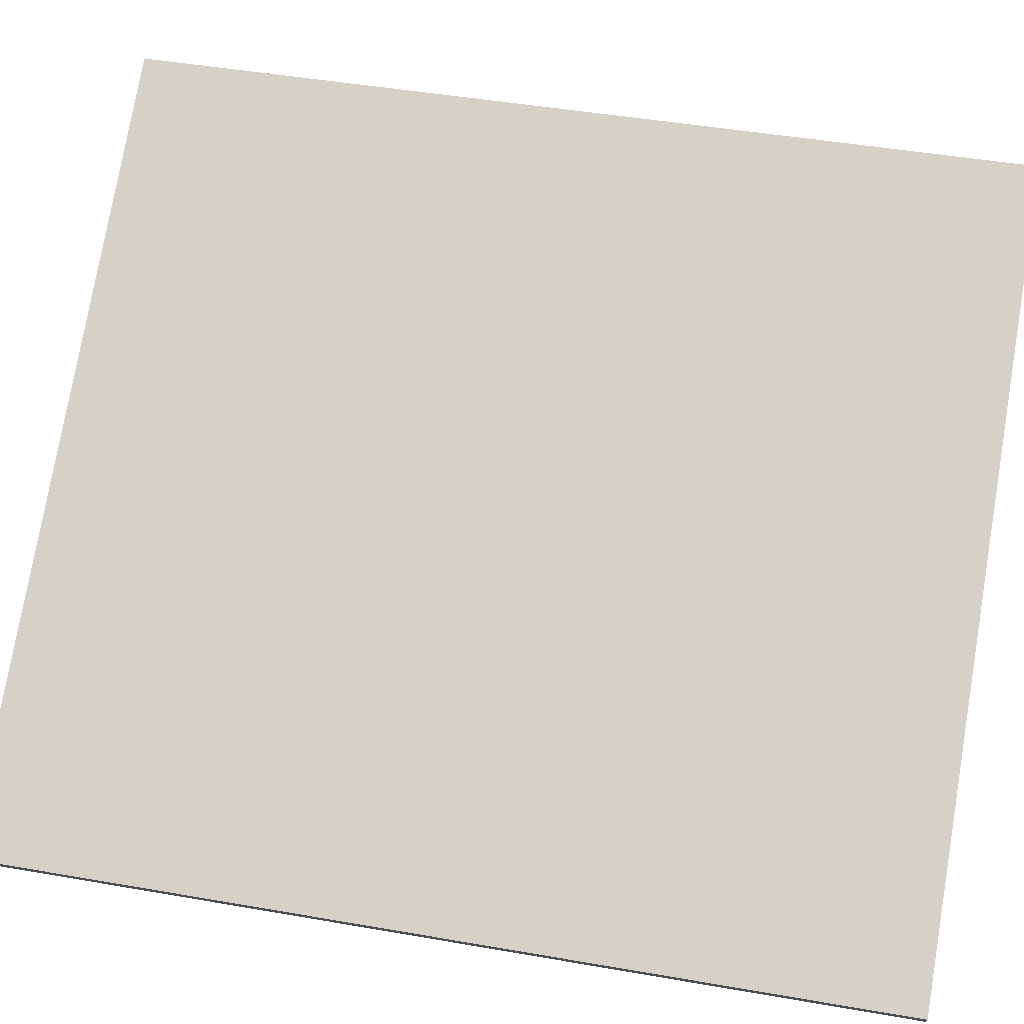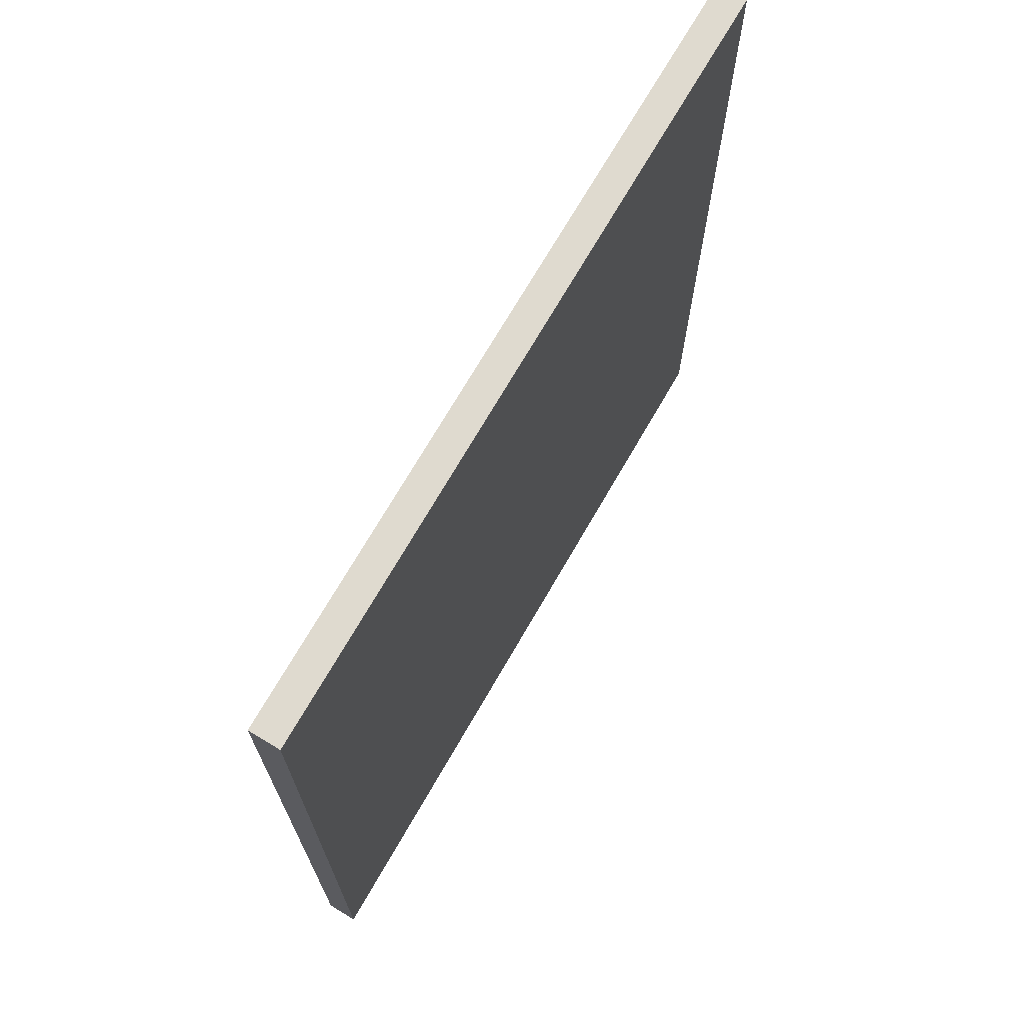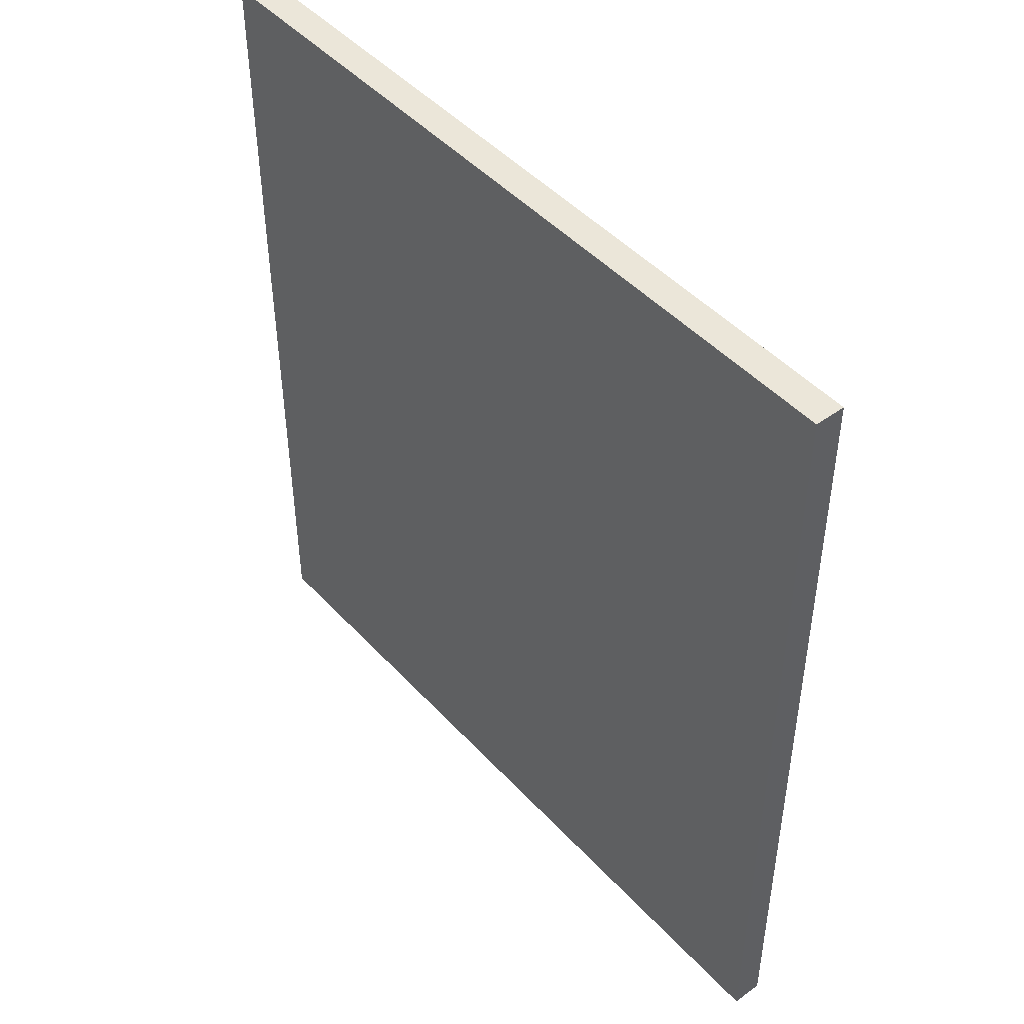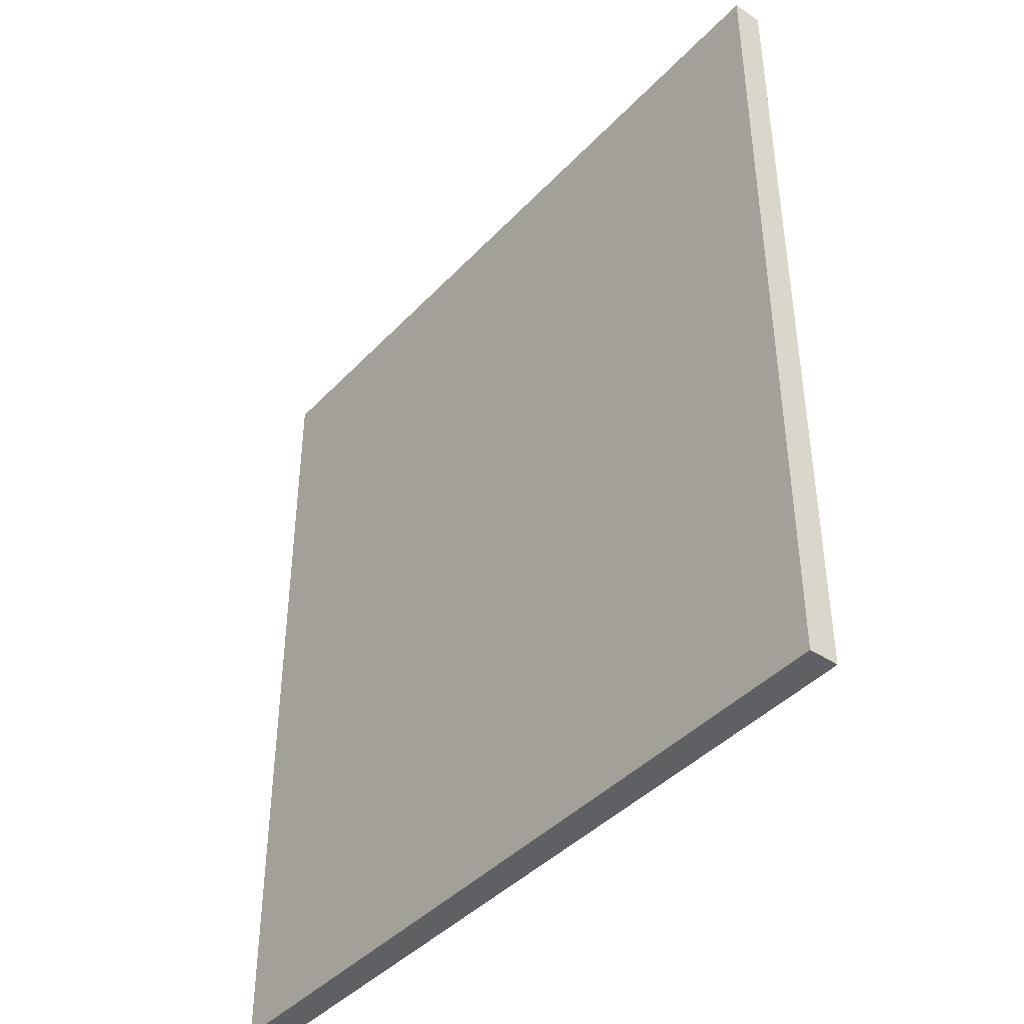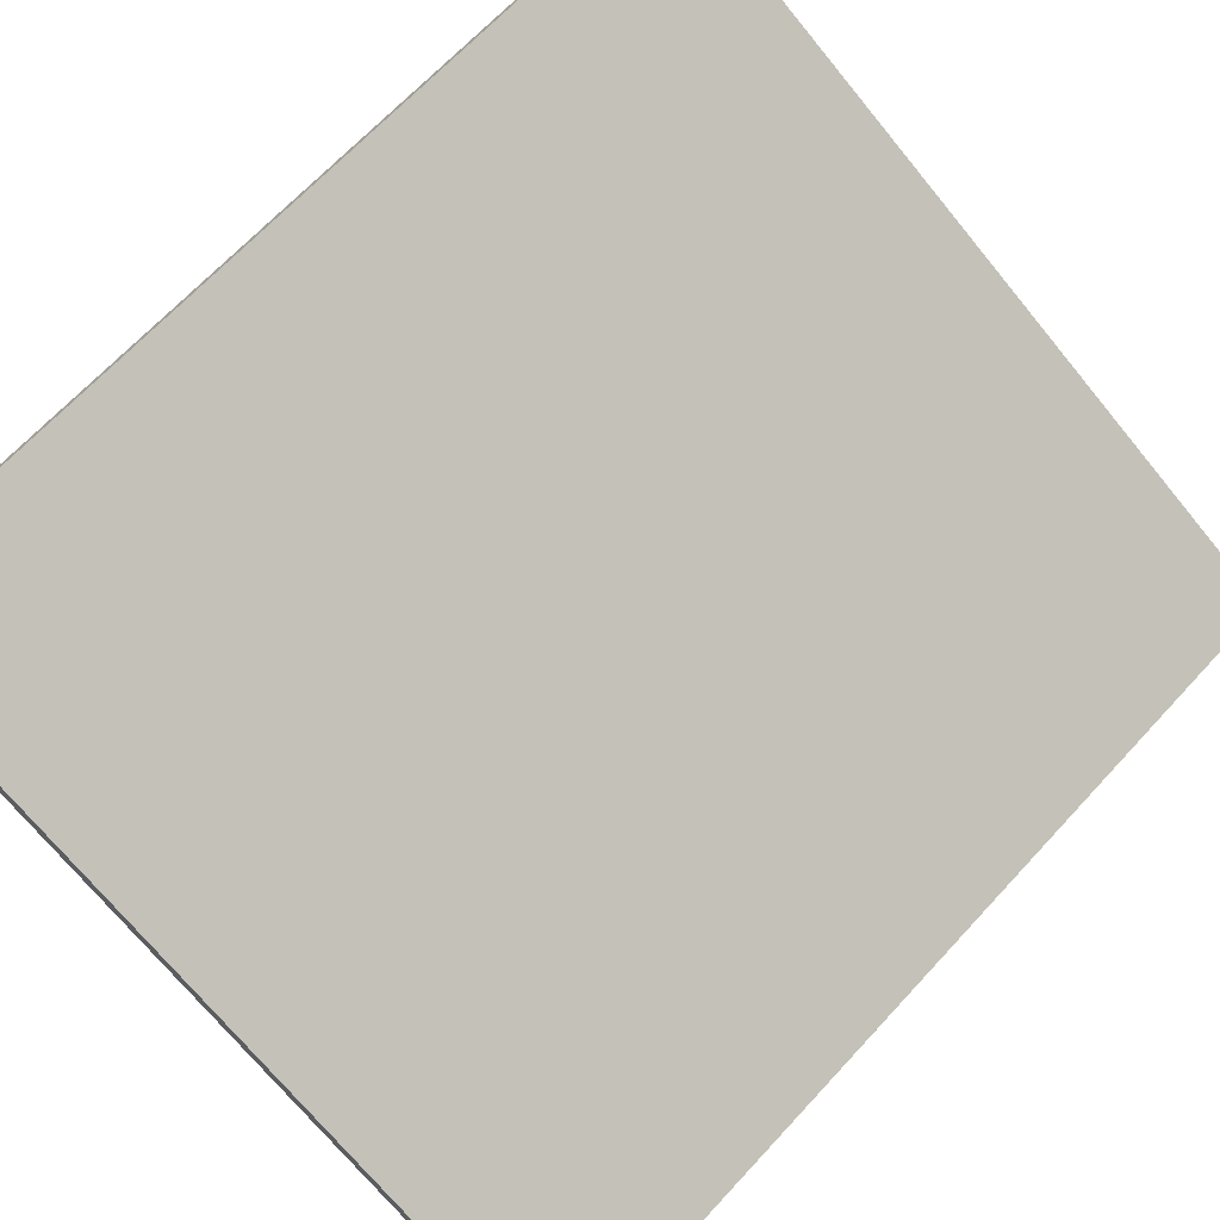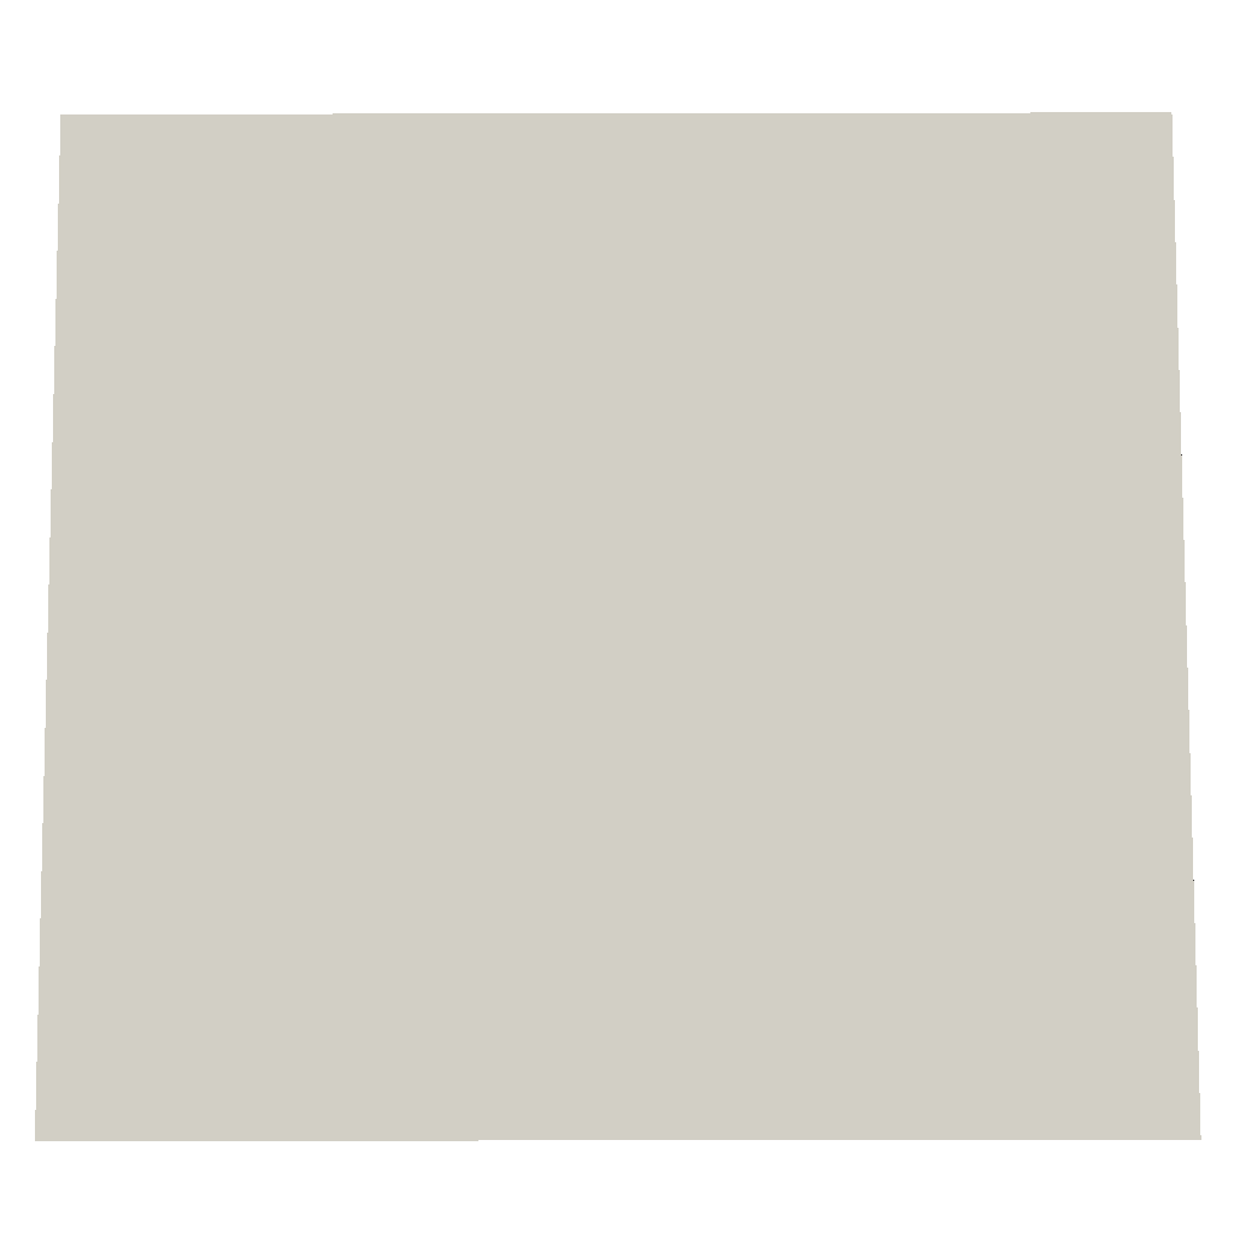
<metadata>
{"format":"obj","ext":"obj","renderer":"f3d","projection":"perspective","resolution":1024,"background":"white","views":[{"elev":45.9,"azim":101.3,"up":"+Z"},{"elev":70.9,"azim":-29.9,"up":"+Y"},{"elev":46.7,"azim":80.4,"up":"+Y"},{"elev":-42.1,"azim":81.2,"up":"+Y"},{"elev":67.3,"azim":42.7,"up":"+Z"},{"elev":-67.9,"azim":-89.9,"up":"+Z"}]}
</metadata>
<code>
v  11.23 14.26 -6.523
v  0.248 14.26 0.448
v  11.48 14.26 -6.087
v  10.97 14.26 -6.372
v  0.234 14.26 -0.136
v  0 14.26 8.732e-16
v  0 0 0
v  0.248 -2.743e-17 0.448
v  11.48 3.727e-16 -6.087
v  11.23 3.994e-16 -6.523
v  10.97 3.902e-16 -6.372
v  0.234 8.328e-18 -0.136
g defaultobject
f 1 2 3
f 2 1 4
f 2 4 5
f 2 5 6
f 7 2 6
f 2 7 8
f 8 3 2
f 3 8 9
f 9 1 3
f 1 9 10
f 10 4 1
f 4 10 5
f 5 10 6
f 6 10 7
f 7 10 11
f 7 11 12
f 7 9 8
f 9 7 12
f 9 12 11
f 9 11 10

</code>
